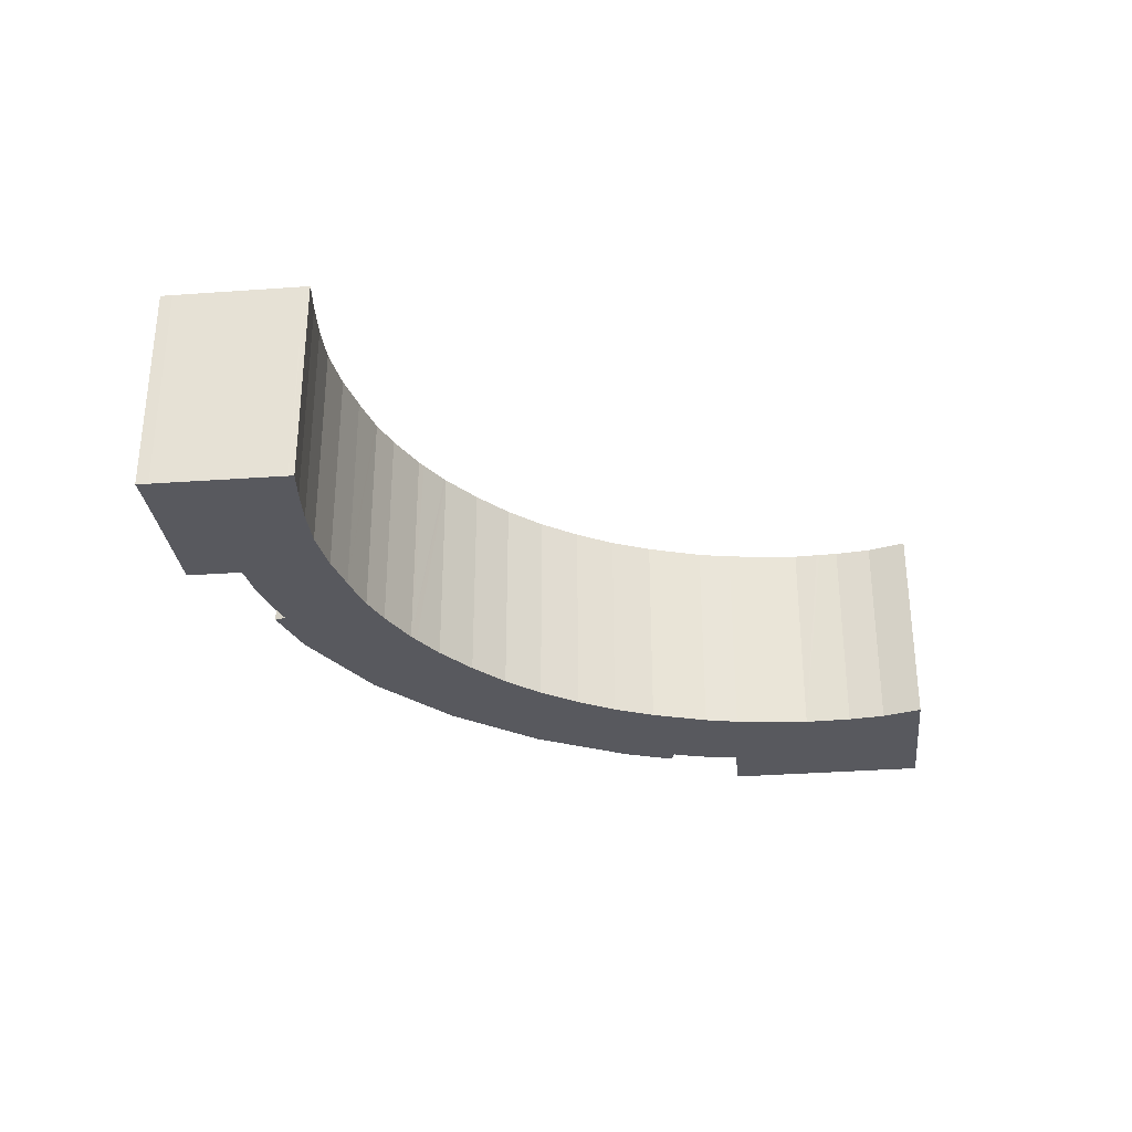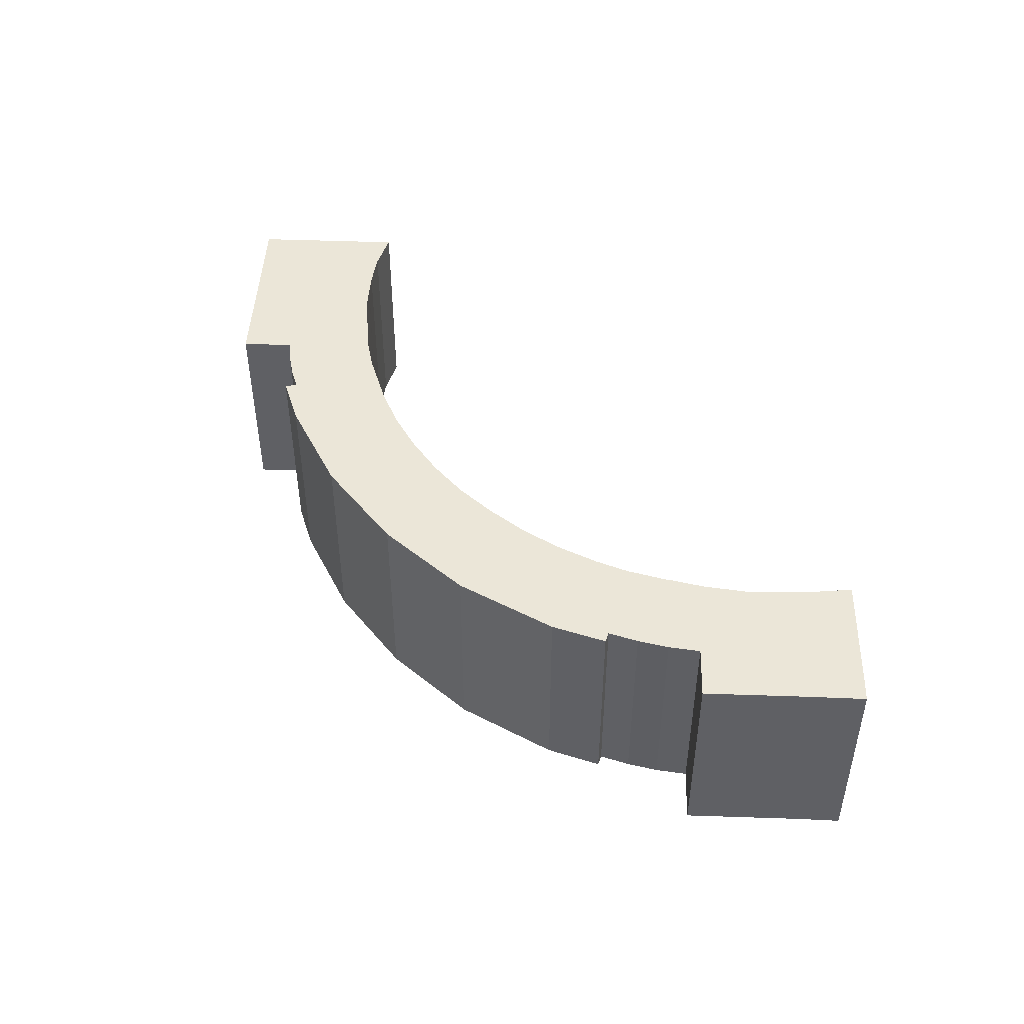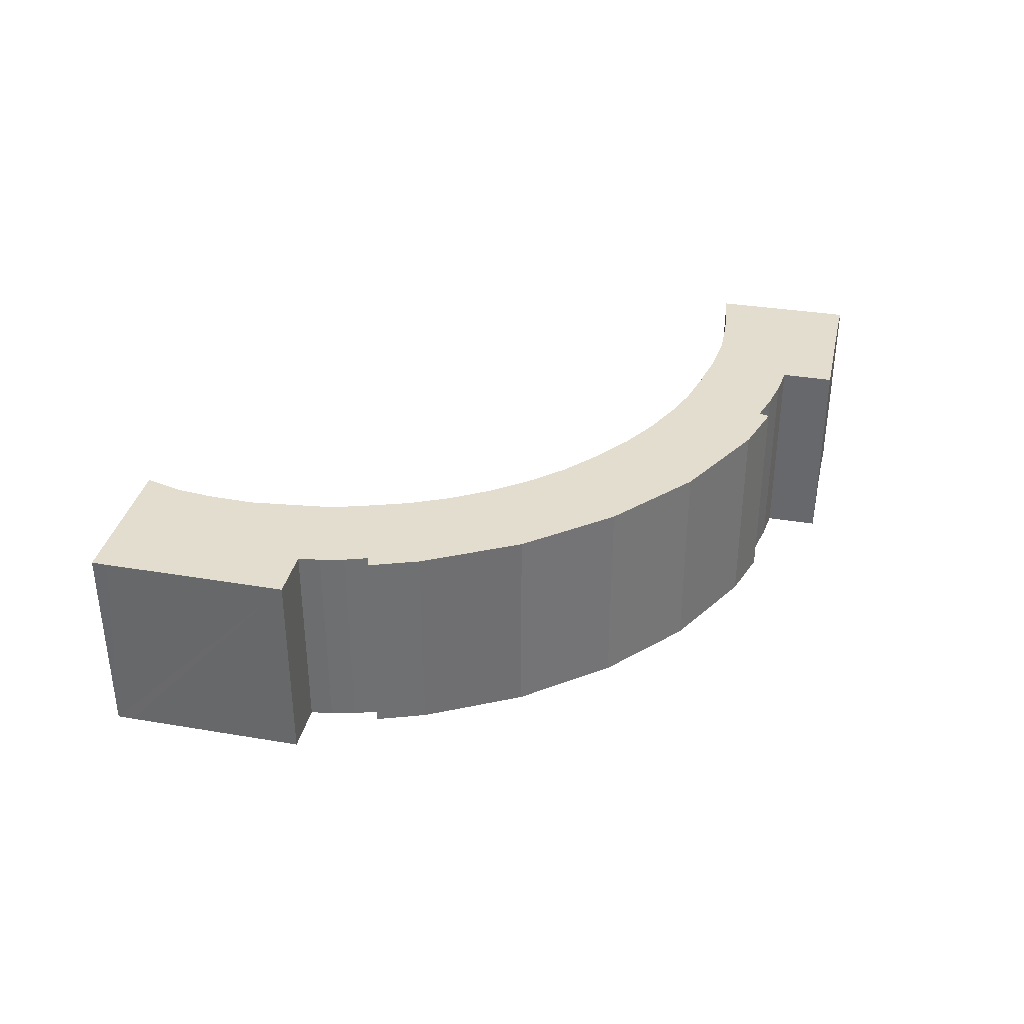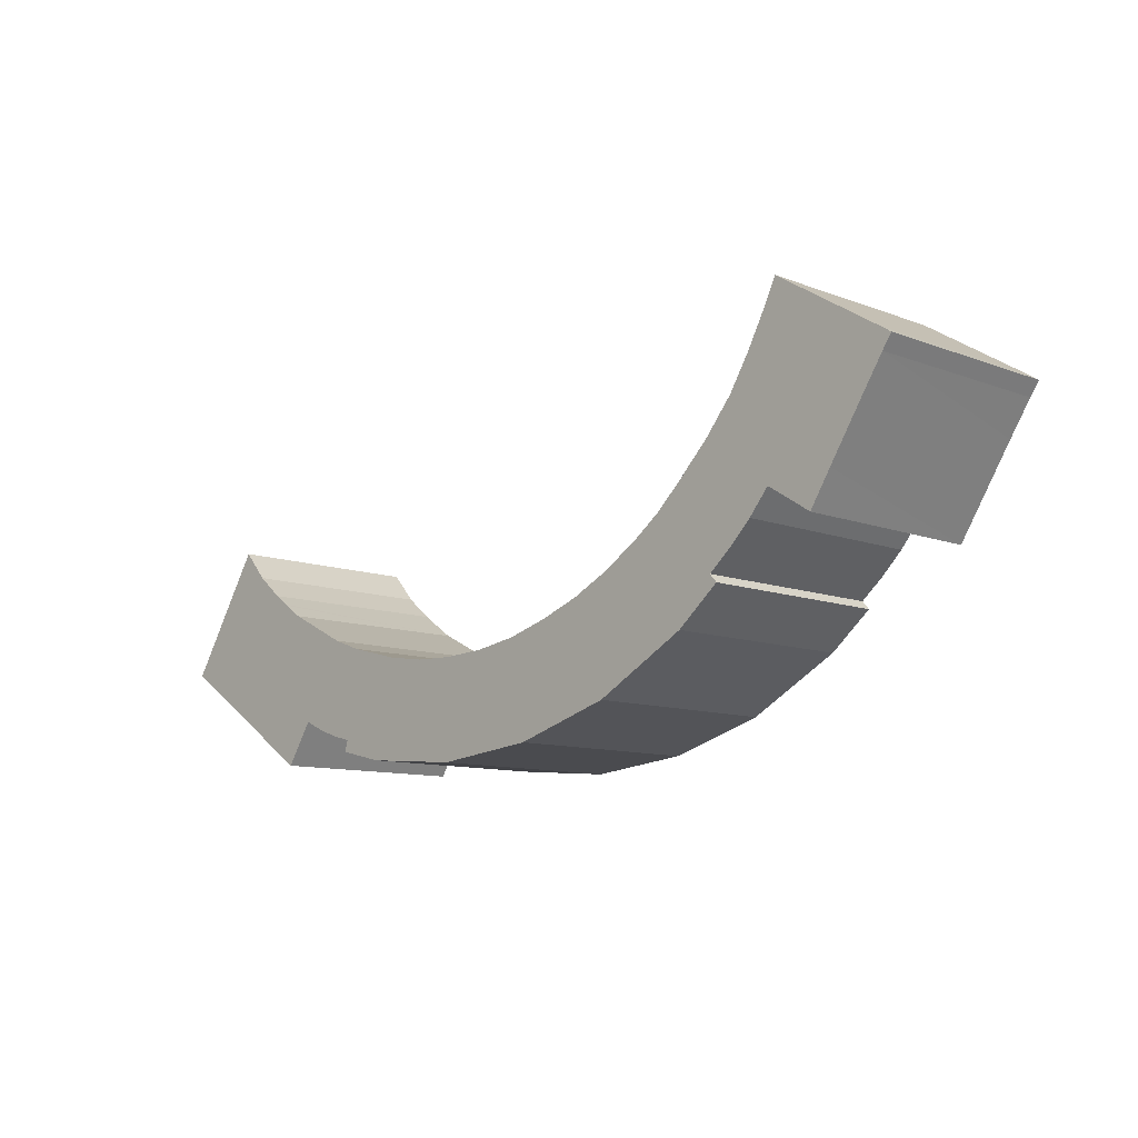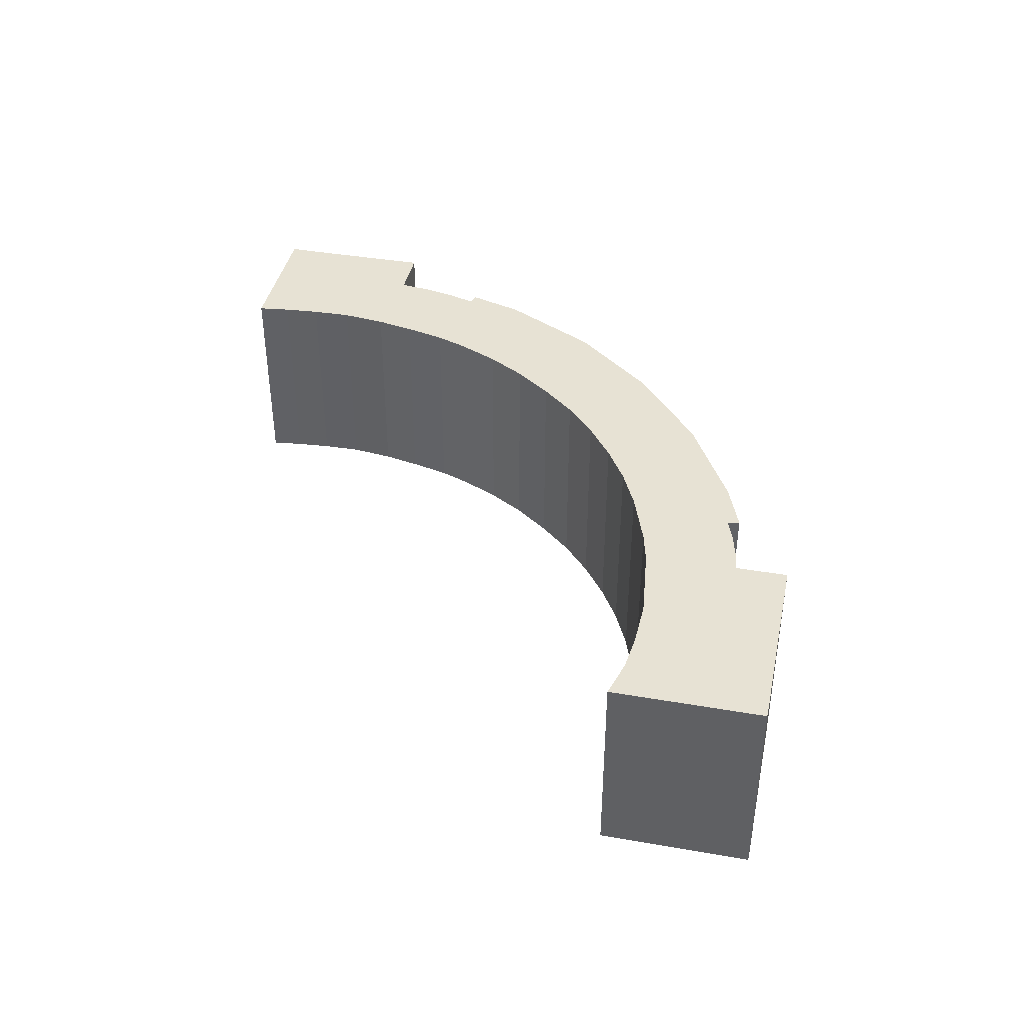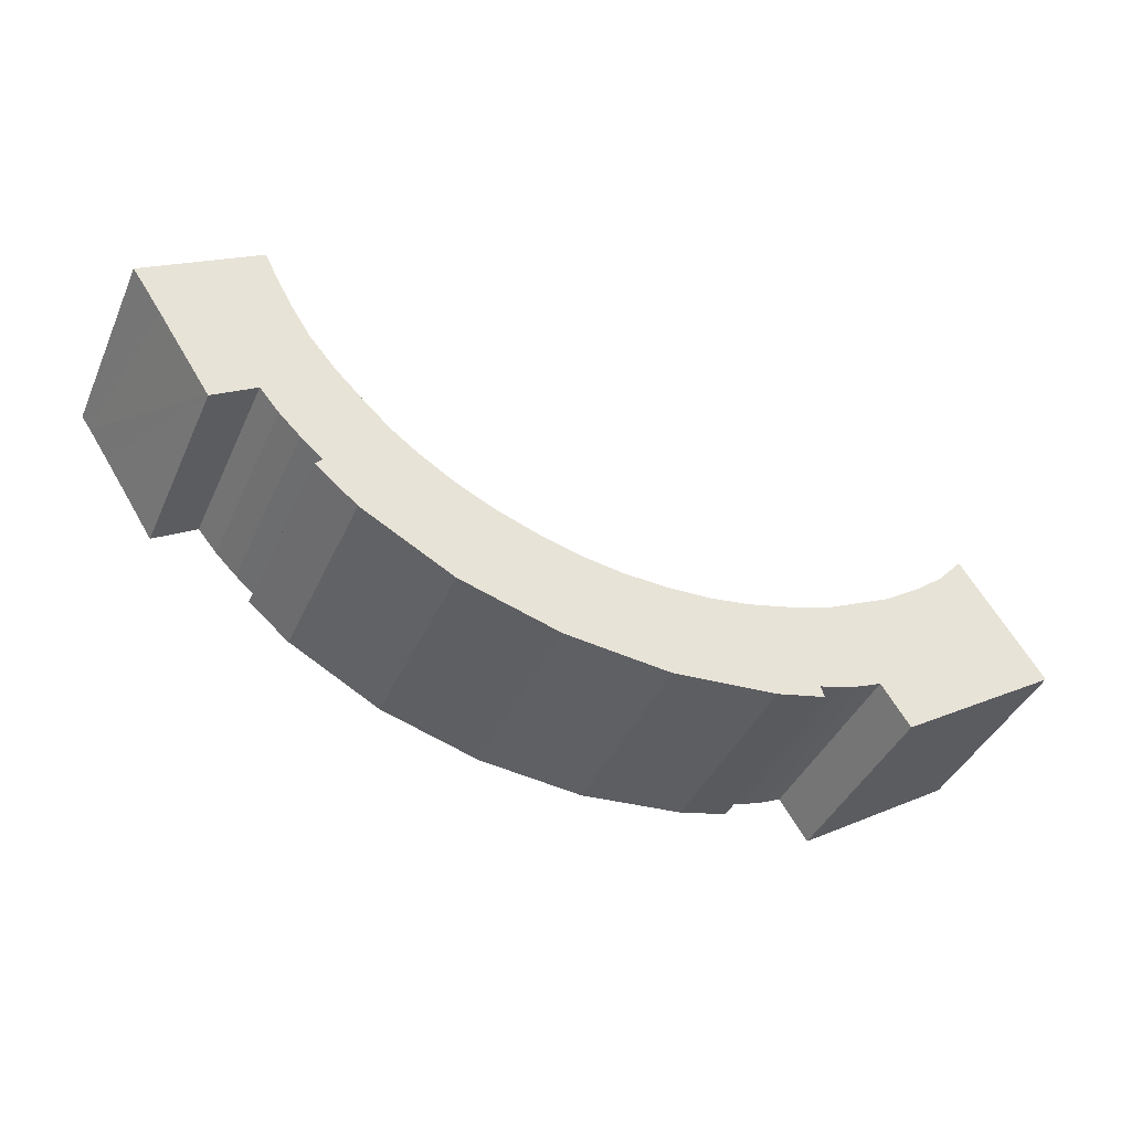
<metadata>
{"format":"obj","ext":"obj","renderer":"f3d","projection":"perspective","resolution":1024,"background":"white","views":[{"elev":-30.4,"azim":-26.4,"up":"+Y"},{"elev":46.1,"azim":-120.6,"up":"+Y"},{"elev":35.6,"azim":159.7,"up":"+Y"},{"elev":-10.2,"azim":-133.9,"up":"+Z"},{"elev":39.8,"azim":69.1,"up":"+Y"},{"elev":-41.4,"azim":-23.0,"up":"+Z"}]}
</metadata>
<code>
v  11.96 3.848 -5.576
v  12.84 3.848 -5.145
v  12.9 3.848 -5.359
v  3.526 3.848 -3.31
v  3.659 3.848 -3.158
v  4.327 3.848 -3.978
v  4.741 3.848 -1.966
v  4.785 3.848 -2.007
v  5.279 3.848 -2.373
v  5.983 3.848 -2.811
v  6.094 3.848 -4.946
v  6.121 3.848 -2.879
v  6.666 3.848 -3.145
v  6.708 3.848 -3.166
v  7.508 3.848 -3.458
v  7.988 3.848 -5.516
v  8.306 3.848 -3.682
v  9.124 3.848 -3.812
v  9.981 3.848 -5.735
v  9.957 3.848 -3.857
v  10.76 3.848 -3.827
v  11.56 3.848 -3.709
v  12.62 3.848 -3.443
v  13.21 3.848 -3.228
v  14.46 3.848 -2.613
v  13.27 3.848 -5.035
v  14.83 3.848 -2.361
v  14.88 3.848 -2.331
v  15.17 3.848 -2.13
v  13.7 3.848 -4.879
v  15.7 3.848 -1.704
v  14.07 3.848 -4.708
v  16.14 3.848 -1.207
v  16.19 3.848 -1.15
v  16.27 3.848 -1.272
v  14.59 3.848 -5.517
v  17.7 3.848 -3.477
v  16.95 3.848 -3.987
v  17.47 3.848 -3.651
v  17.71 3.848 -3.49
v  3.227 3.848 -2.792
v  4.21 3.848 -1.476
v  0 3.848 2.356e-16
v  0.183 3.848 0.12
v  0.176 3.848 -0.254
v  2.127 3.848 1.345
v  0.585 3.848 -0.877
v  1.209 3.848 -1.842
v  2.142 3.848 1.354
v  2.217 3.848 1.401
v  2.481 3.848 0.864
v  2.797 3.848 0.282
v  1.608 3.848 -2.467
v  3.182 3.848 -0.335
v  2.44 3.848 -1.935
v  3.709 3.848 -0.968
v  2.815 3.848 -2.384
v  4.222 3.848 -1.475
v  16.19 7.042e-17 -1.15
v  17.7 2.129e-16 -3.477
v  16.27 7.789e-17 -1.272
v  17.71 2.137e-16 -3.49
v  2.217 -8.579e-17 1.401
v  2.481 -5.29e-17 0.864
v  2.797 -1.727e-17 0.282
v  3.182 2.051e-17 -0.335
v  3.709 5.927e-17 -0.968
v  4.222 9.032e-17 -1.475
v  4.21 9.038e-17 -1.476
v  4.785 1.229e-16 -2.007
v  4.741 1.204e-16 -1.966
v  5.279 1.453e-16 -2.373
v  5.983 1.721e-16 -2.811
v  6.121 1.763e-16 -2.879
v  6.708 1.939e-16 -3.166
v  6.666 1.926e-16 -3.145
v  17.47 2.236e-16 -3.651
v  16.95 2.441e-16 -3.987
v  14.59 3.378e-16 -5.517
v  14.07 2.883e-16 -4.708
v  13.7 2.988e-16 -4.879
v  13.27 3.083e-16 -5.035
v  2.44 1.185e-16 -1.935
v  1.608 1.511e-16 -2.467
v  6.094 3.029e-16 -4.946
v  4.327 2.436e-16 -3.978
v  3.526 2.027e-16 -3.31
v  3.659 1.934e-16 -3.158
v  3.227 1.71e-16 -2.792
v  2.815 1.46e-16 -2.384
v  0.585 5.37e-17 -0.877
v  0.176 1.555e-17 -0.254
v  1.209 1.128e-16 -1.842
v  0 0 0
v  12.84 3.15e-16 -5.145
v  12.9 3.281e-16 -5.359
v  11.96 3.414e-16 -5.576
v  9.981 3.512e-16 -5.735
v  7.988 3.378e-16 -5.516
v  0.183 -7.348e-18 0.12
v  2.127 -8.236e-17 1.345
v  2.142 -8.291e-17 1.354
v  13.21 1.977e-16 -3.228
v  14.46 1.6e-16 -2.613
v  15.17 1.304e-16 -2.13
v  14.83 1.446e-16 -2.361
v  14.88 1.427e-16 -2.331
v  15.7 1.043e-16 -1.704
v  16.14 7.391e-17 -1.207
v  7.508 2.117e-16 -3.458
v  8.306 2.255e-16 -3.682
v  9.124 2.334e-16 -3.812
v  9.957 2.362e-16 -3.857
v  10.76 2.343e-16 -3.827
v  11.56 2.271e-16 -3.709
v  12.62 2.108e-16 -3.443
g defaultobject
f 1 2 3
f 4 5 6
f 7 6 5
f 8 6 7
f 9 6 8
f 10 6 9
f 11 6 10
f 12 11 10
f 13 11 12
f 14 11 13
f 15 11 14
f 16 11 15
f 17 16 15
f 18 16 17
f 19 16 18
f 20 19 18
f 21 19 20
f 22 19 21
f 1 19 22
f 23 1 22
f 24 1 23
f 25 1 24
f 2 1 25
f 26 2 25
f 27 26 25
f 28 26 27
f 29 26 28
f 30 26 29
f 31 30 29
f 32 30 31
f 33 32 31
f 34 32 33
f 35 32 34
f 36 32 35
f 37 36 35
f 38 36 37
f 39 38 37
f 40 39 37
f 41 42 5
f 7 5 42
f 43 44 45
f 46 45 44
f 47 45 46
f 48 47 46
f 49 48 46
f 50 48 49
f 51 48 50
f 52 48 51
f 53 48 52
f 54 53 52
f 55 53 54
f 56 55 54
f 57 55 56
f 41 57 56
f 42 41 56
f 58 42 56
f 59 35 34
f 35 59 37
f 37 59 60
f 60 59 61
f 60 40 37
f 40 60 62
f 63 51 50
f 51 63 64
f 64 52 51
f 52 64 65
f 65 54 52
f 54 65 66
f 66 56 54
f 56 66 67
f 67 58 56
f 58 67 68
f 69 7 42
f 7 69 8
f 8 69 70
f 70 69 71
f 70 9 8
f 9 70 72
f 72 10 9
f 10 72 73
f 73 12 10
f 12 73 13
f 13 73 14
f 14 73 74
f 14 74 75
f 75 74 76
f 62 39 40
f 39 62 38
f 38 62 36
f 36 62 77
f 36 77 78
f 36 78 79
f 80 30 32
f 30 80 81
f 82 30 81
f 83 53 55
f 53 83 84
f 79 32 36
f 32 79 80
f 85 6 11
f 6 85 86
f 86 4 6
f 4 86 87
f 88 41 5
f 41 88 89
f 89 57 41
f 57 89 90
f 90 55 57
f 55 90 83
f 84 48 53
f 48 84 47
f 47 84 45
f 45 84 91
f 45 91 92
f 91 84 93
f 92 43 45
f 43 92 94
f 82 26 30
f 82 2 26
f 2 82 95
f 96 1 3
f 1 96 97
f 97 19 1
f 19 97 98
f 98 16 19
f 16 98 99
f 99 11 16
f 11 99 85
f 95 3 2
f 3 95 96
f 87 5 4
f 5 87 88
f 94 44 43
f 44 94 100
f 100 46 44
f 46 100 101
f 101 49 46
f 49 101 102
f 102 50 49
f 50 102 63
f 103 25 24
f 25 103 104
f 104 27 25
f 27 104 28
f 28 104 29
f 29 104 105
f 105 104 106
f 105 106 107
f 105 31 29
f 31 105 108
f 33 59 34
f 59 33 31
f 59 31 109
f 109 31 108
f 75 15 14
f 15 75 110
f 110 17 15
f 17 110 111
f 111 18 17
f 18 111 112
f 112 20 18
f 20 112 113
f 113 21 20
f 21 113 114
f 114 22 21
f 22 114 115
f 115 23 22
f 23 115 116
f 116 24 23
f 24 116 103
f 89 88 69
f 71 69 88
f 95 97 96
f 87 86 88
f 71 88 86
f 70 71 86
f 72 70 86
f 85 72 86
f 73 72 85
f 74 73 85
f 76 74 85
f 75 76 85
f 110 75 85
f 99 110 85
f 111 110 99
f 112 111 99
f 98 112 99
f 113 112 98
f 114 113 98
f 115 114 98
f 97 115 98
f 116 115 97
f 103 116 97
f 104 103 97
f 95 104 97
f 82 104 95
f 106 104 82
f 81 106 82
f 107 106 81
f 105 107 81
f 108 105 81
f 80 108 81
f 109 108 80
f 79 109 80
f 59 109 79
f 61 59 79
f 60 61 79
f 78 60 79
f 77 60 78
f 62 60 77
f 94 92 100
f 101 100 92
f 91 101 92
f 93 101 91
f 102 101 93
f 63 102 93
f 64 63 93
f 65 64 93
f 84 65 93
f 66 65 84
f 83 66 84
f 67 66 83
f 90 67 83
f 89 67 90
f 69 67 89
f 68 67 69

</code>
